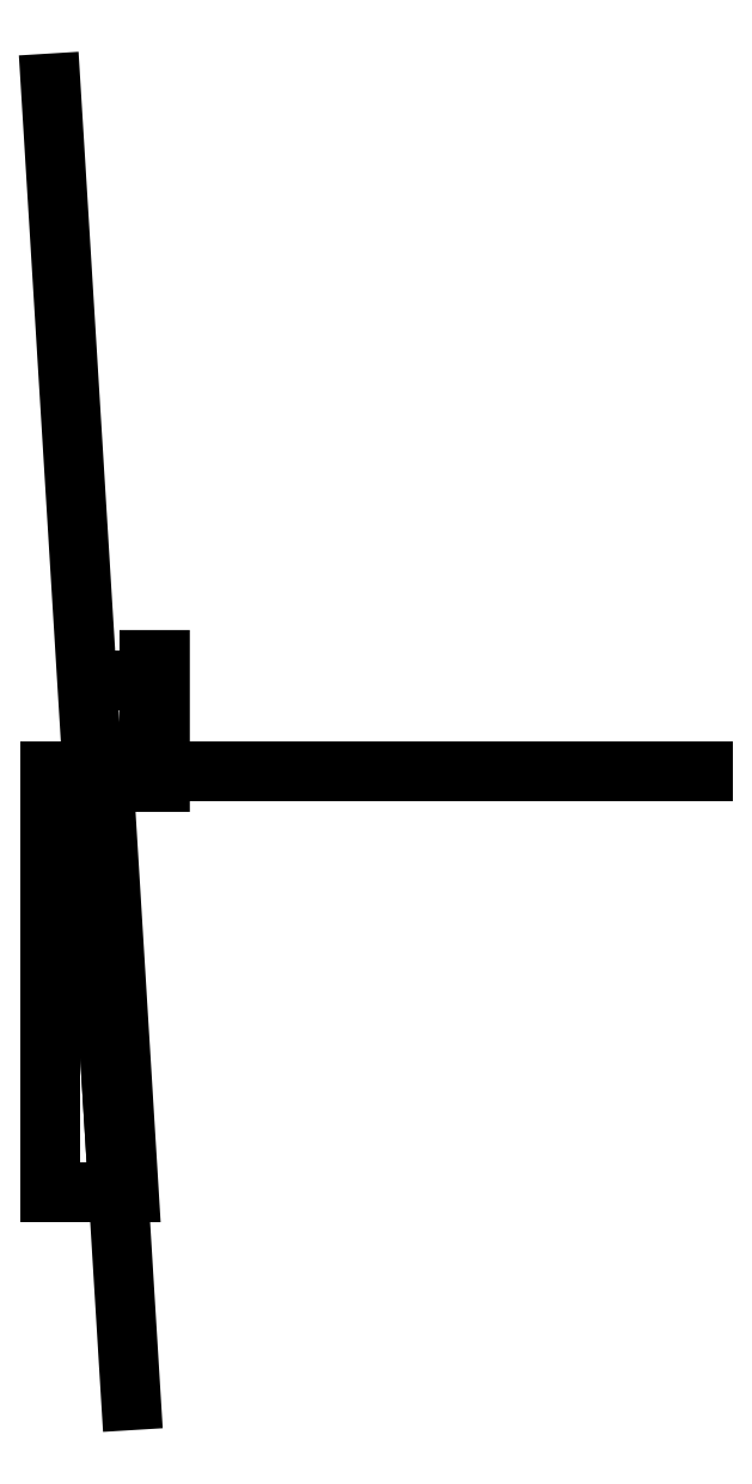
<metadata>
{"format":"dxf","ext":"dxf","renderer":"ezdxf+matplotlib","layout":"modelspace","background":"white","min_lineweight":24,"dpi":150}
</metadata>
<code>
0
SECTION
2
ENTITIES
0
LINE
8
0
10
0
20
0
30
0
11
10
21
-1.067e-09
31
0
0
LINE
8
0
10
0
20
0
30
0
11
23.5
21
1.541e-32
31
0
0
LINE
8
0
10
4.953e-11
20
163.5
30
0
11
19.14
21
-149.4
31
0
0
LINE
8
0
10
0
20
0
30
0
11
0
21
-100
31
0
0
LINE
8
0
10
0
20
-100
30
0
11
16.12
21
-100
31
0
0
LWPOLYLINE
8
0
90
9
70
1
43
0
10
23.5
20
1.541e-32
10
23.5
20
26.5
10
26
20
26.5
10
26
20
1.266e-32
10
26
20
-2.5
10
12.66
20
-2.5
10
18.62
20
-100
10
16.12
20
-100
10
10
20
-1.067e-09
0
LINE
8
0
10
23.5
20
21.59
30
0
11
12
21
21.59
31
0
0
LINE
8
0
10
10
20
-1.067e-09
30
0
11
23.5
21
1.541e-32
31
0
0
LINE
8
0
10
26
20
1.266e-32
30
0
11
155
21
0
31
0
0
ENDSEC
0
EOF

</code>
